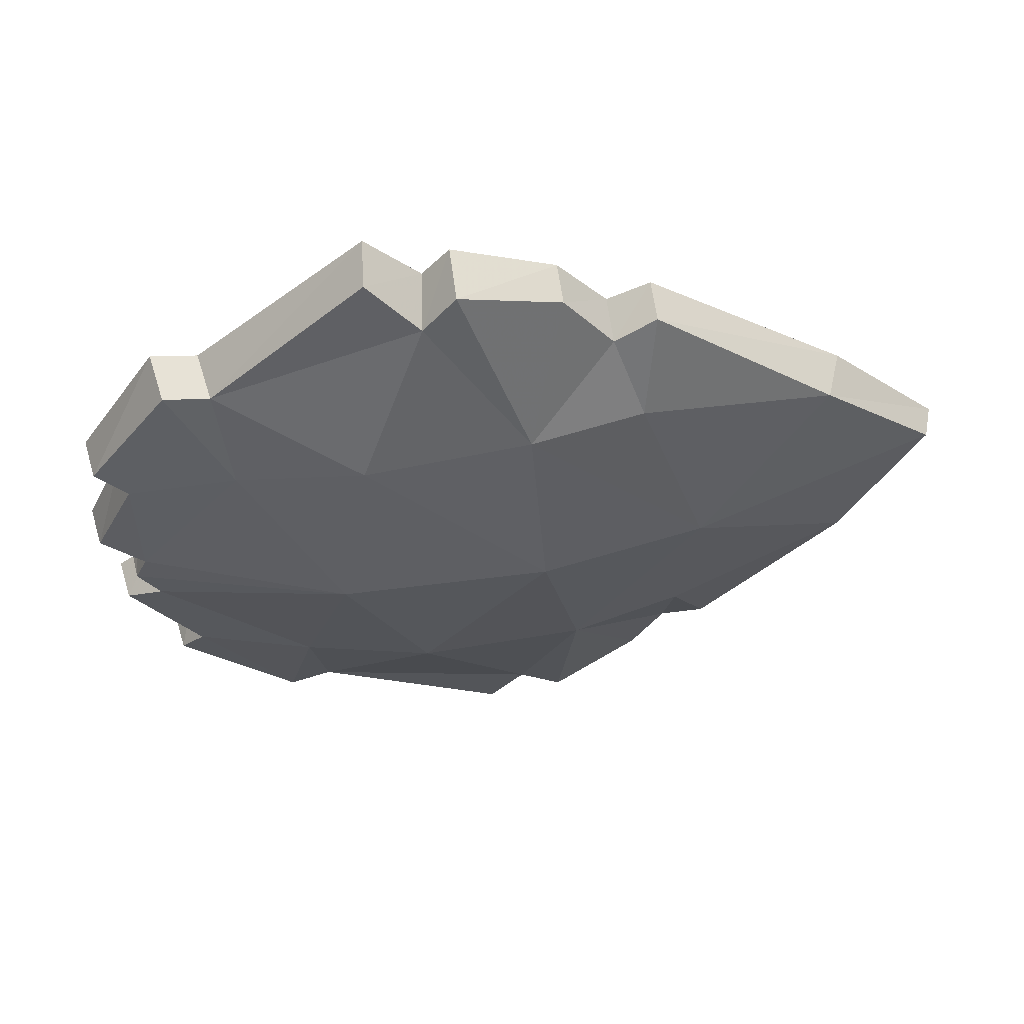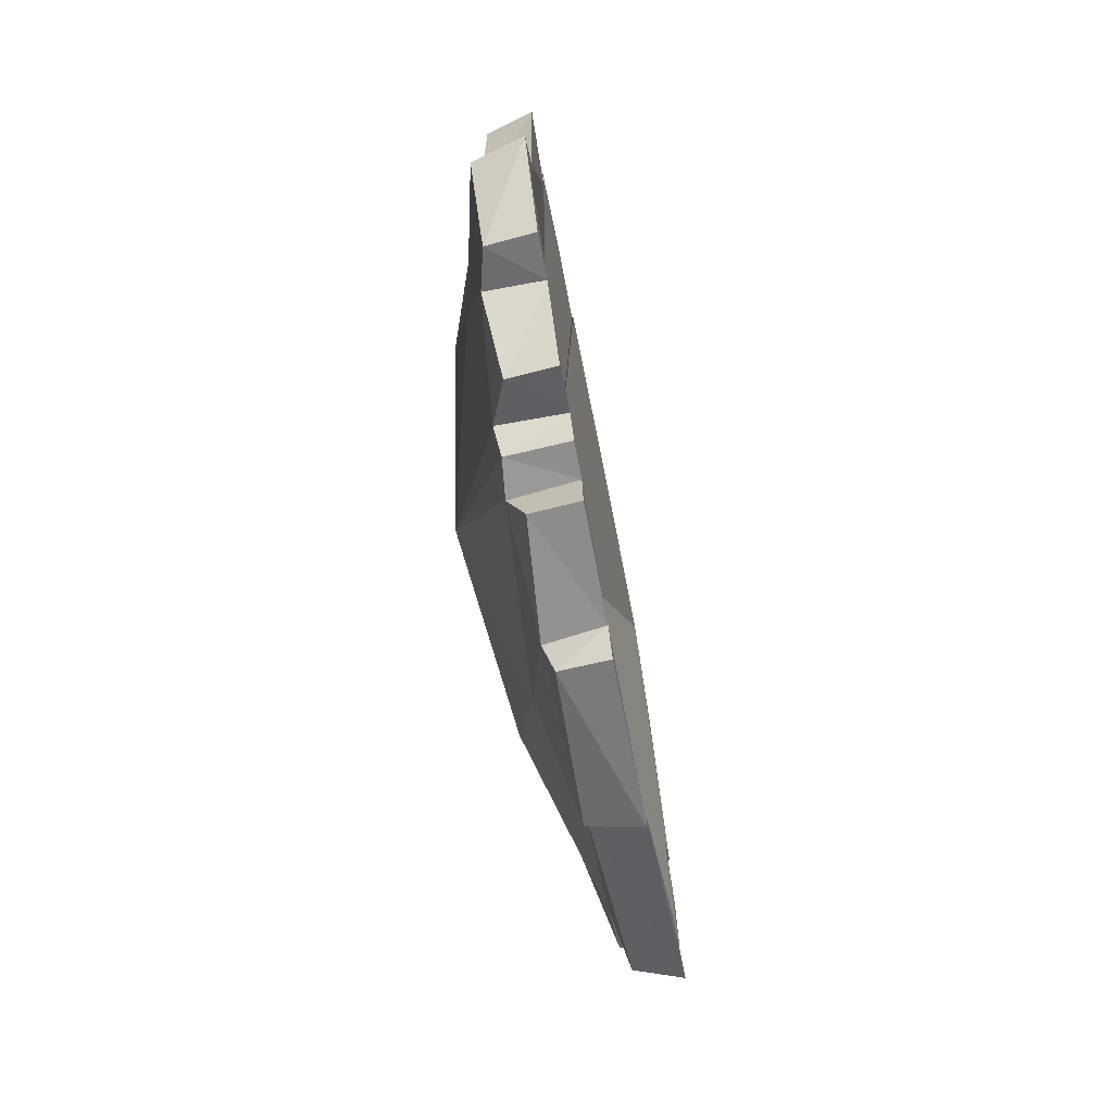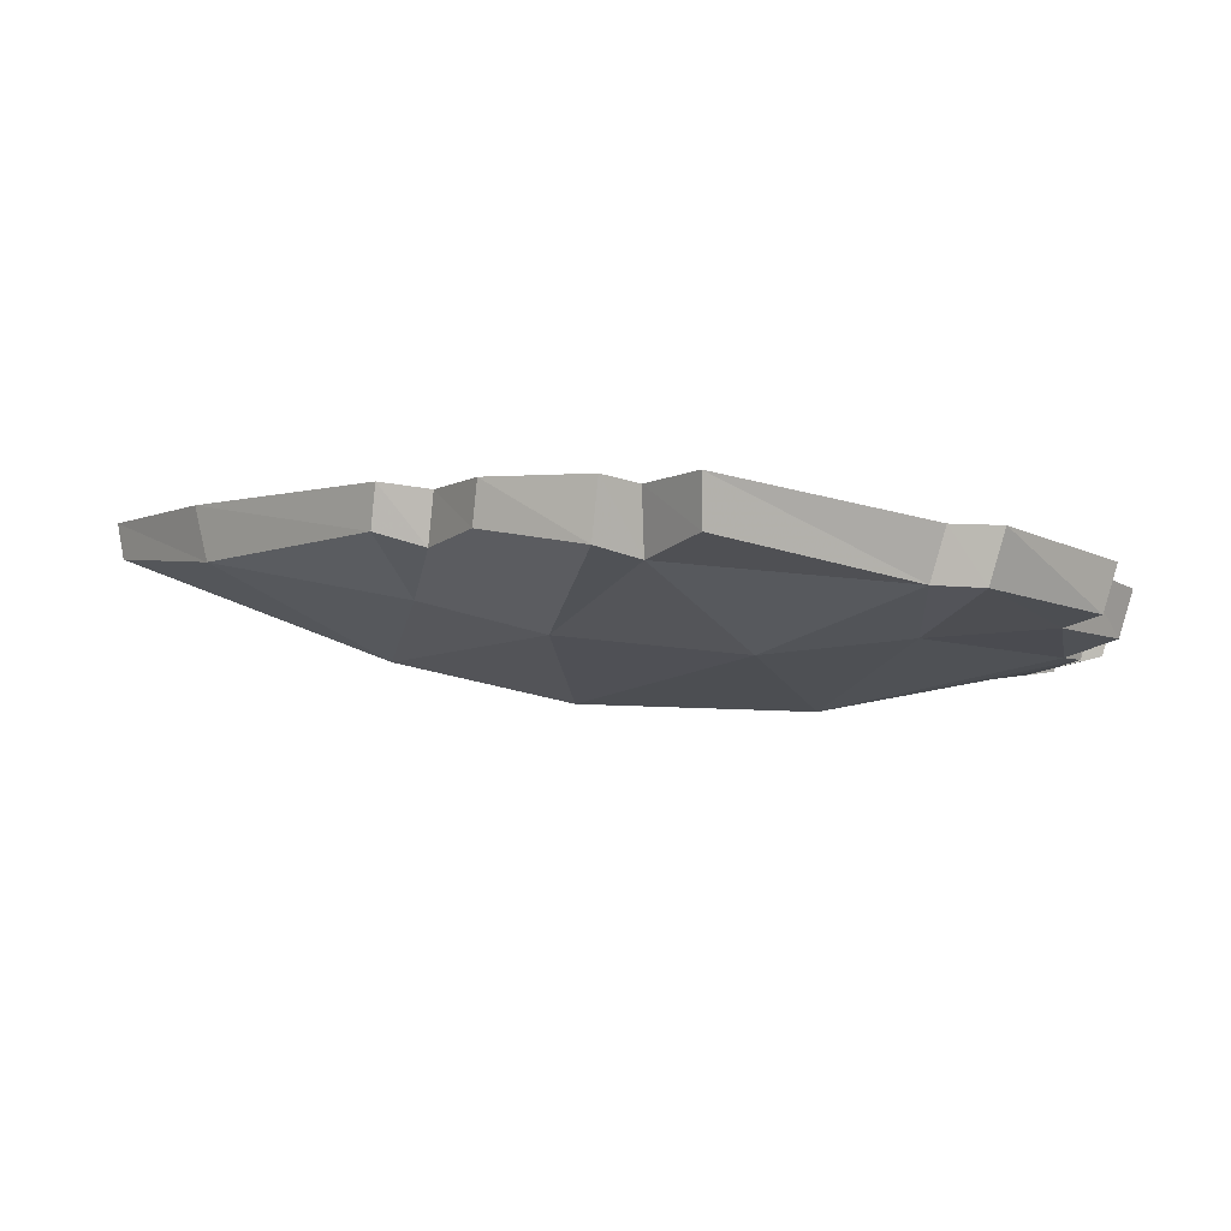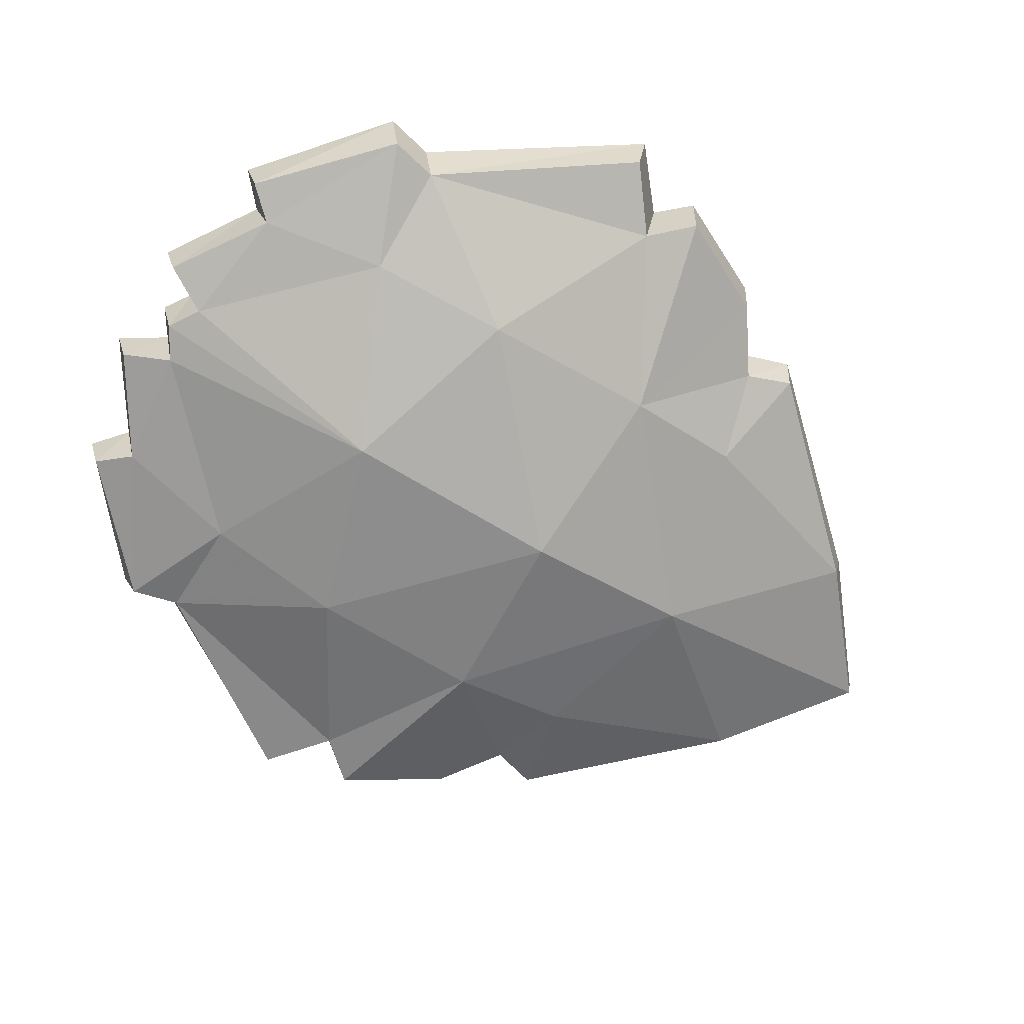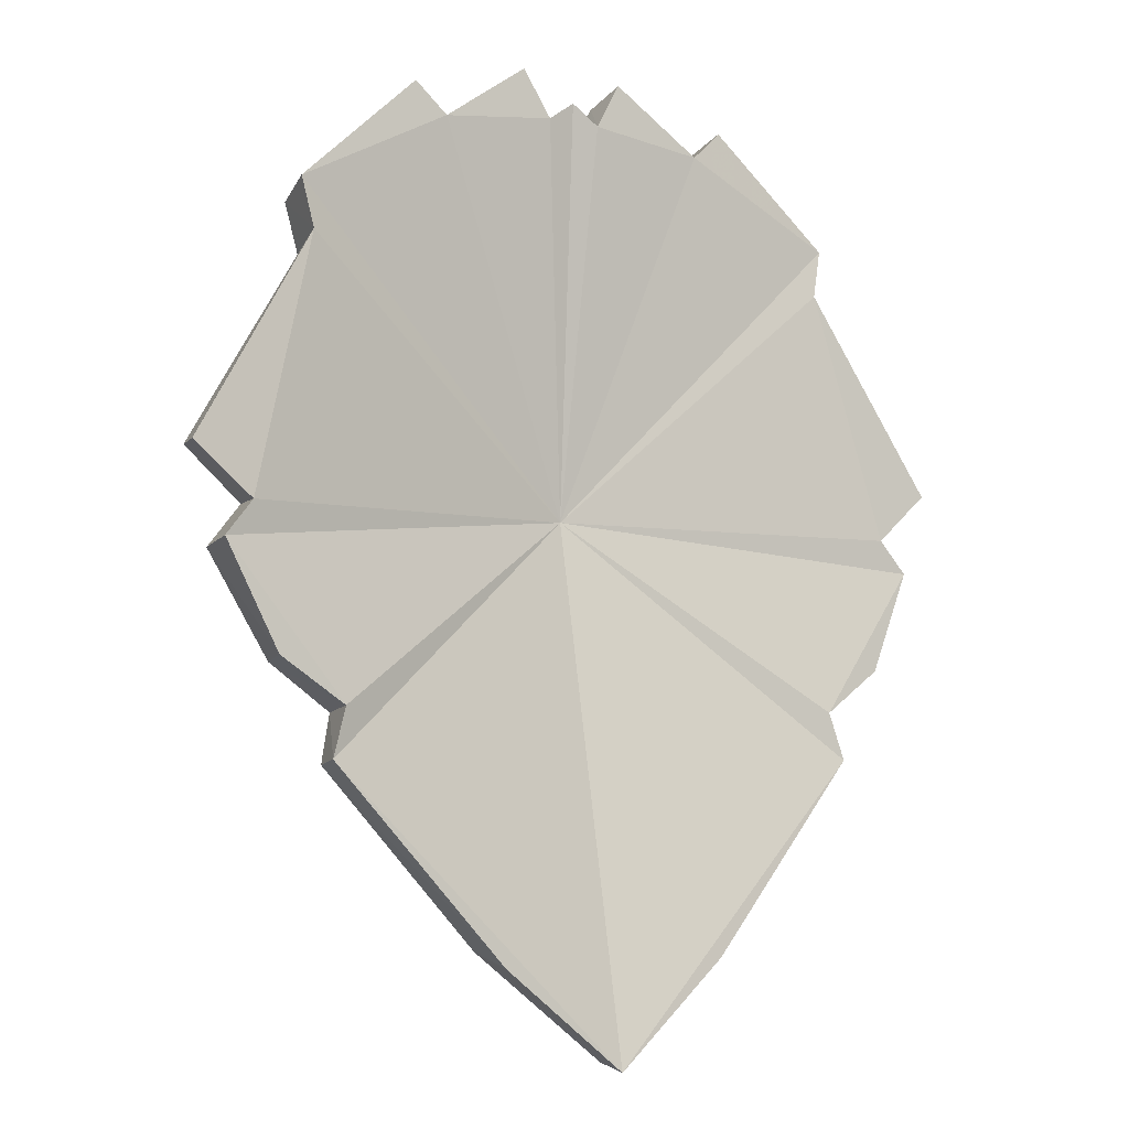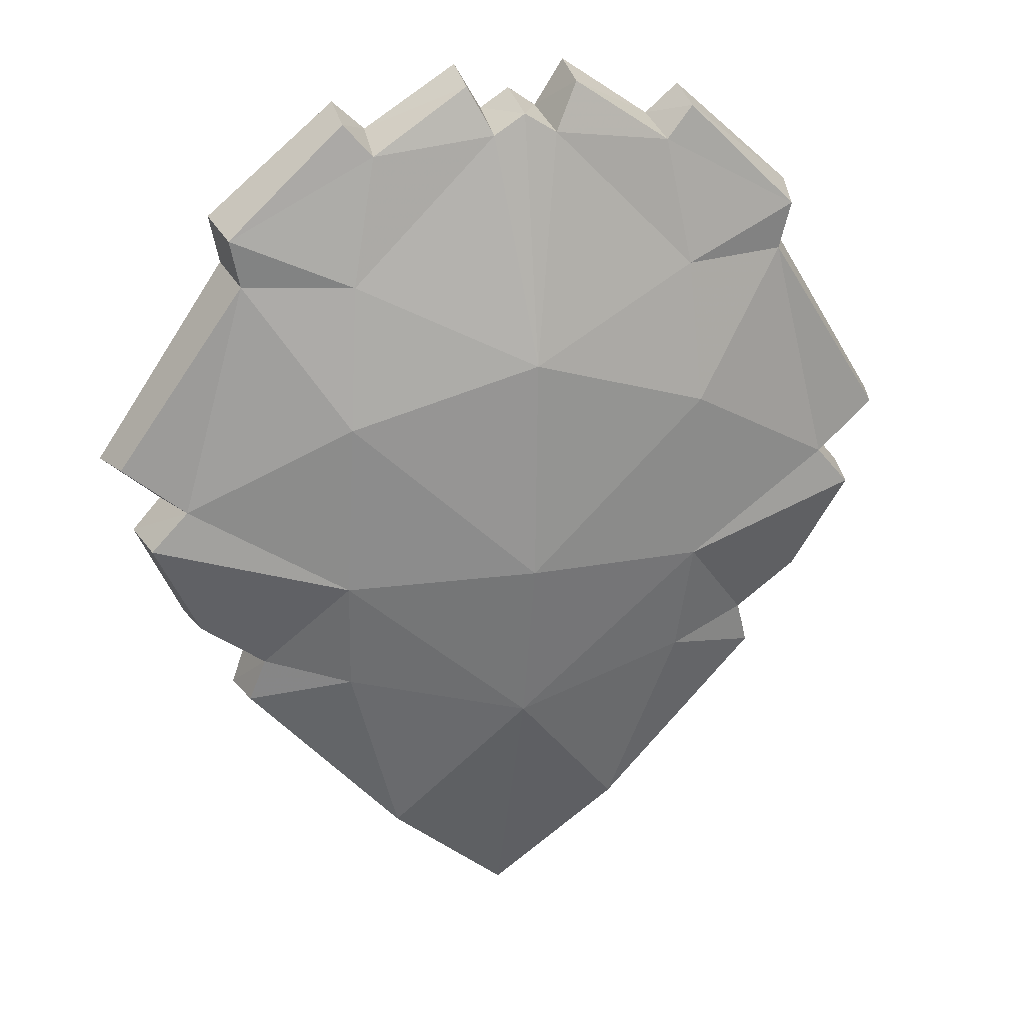
<metadata>
{"format":"obj","ext":"obj","renderer":"f3d","projection":"perspective","resolution":1024,"background":"white","views":[{"elev":-34.3,"azim":98.5,"up":"+Y"},{"elev":78.3,"azim":80.4,"up":"+Z"},{"elev":-9.1,"azim":-87.4,"up":"+Y"},{"elev":-72.5,"azim":58.8,"up":"+Y"},{"elev":-4.5,"azim":144.7,"up":"+Z"},{"elev":20.6,"azim":-16.5,"up":"+Z"}]}
</metadata>
<code>
g objcommon_LeftHandShield_61080
v 7.88 -1.48 -0.4865
v 11.08 1.059 -4.398
v 13.7 1.217 -2.633
v 15.69 0.2539 1.419
v 5.235 1.691 -13.16
v 0.2482 2.728 -17.41
v 0.2482 4.145 -17.68
v 5.235 3.808 -13.65
v 11.69 1.526 -6.285
v 12.14 3.159 -6.086
v 11.08 1.059 -4.398
v 11.53 2.998 -4.174
v 13.7 1.217 -2.633
v 14.15 2.851 -2.435
v 15.69 0.2539 1.419
v 16.14 2.505 1.67
v 14.21 0.007219 3.07
v 14.97 2.391 3.017
v 16.74 0.4504 5.001
v 17.36 2.332 4.994
v 11.7 -0.4697 12.52
v 12.15 1.539 13.11
v 12.14 -0.6572 14.45
v 12.59 1.376 15.04
v 7.517 -0.8434 18.83
v 7.517 1.017 19.41
v 6.198 1.116 18.24
v 6.372 -1.131 17.55
v 7.517 1.017 19.41
v 2.516 -0.9493 20.09
v 2.516 0.9106 20.67
v 1.393 1.066 18.83
v 1.534 -1.499 18.19
v 2.516 0.9106 20.67
v 0.2482 -1.398 18.98
v 0.2482 1.001 19.6
v 6.372 -1.131 17.55
v 2.516 -0.9493 20.09
v 1.534 -1.499 18.19
v 7.333 -1.605 12.45
v 5.235 1.691 -13.16
v 7.621 -0.1801 -5.274
v 0.2482 -1.318 -7.014
v 0.2482 2.728 -17.41
v 0.2482 -2.957 -0.0252
v 14.21 0.007219 3.07
v 7.722 -2.223 6.706
v 1.393 1.066 18.83
v 6.198 1.116 18.24
v 0.2482 0.1236 3.141
v 0.2482 1.001 19.6
v 12.59 1.376 15.04
v 7.517 1.017 19.41
v 12.15 1.539 13.11
v 17.36 2.332 4.994
v 14.97 2.391 3.017
v 0.2482 4.145 -17.68
v 12.14 3.159 -6.086
v 5.235 3.808 -13.65
v 11.53 2.998 -4.174
v 16.14 2.505 1.67
v 14.15 2.851 -2.435
v -7.384 -1.48 -0.4865
v -15.2 0.2539 1.419
v -13.2 1.217 -2.633
v -10.59 1.059 -4.398
v -4.739 1.691 -13.16
v -4.739 3.808 -13.65
v -11.2 1.526 -6.285
v -11.65 3.159 -6.086
v -10.59 1.059 -4.398
v -11.04 2.998 -4.174
v -13.2 1.217 -2.633
v -13.66 2.851 -2.435
v -15.2 0.2539 1.419
v -15.65 2.505 1.67
v -13.72 0.007219 3.07
v -14.48 2.391 3.017
v -16.25 0.4504 5.001
v -16.86 2.332 4.994
v -11.21 -0.4697 12.52
v -11.66 1.539 13.11
v -11.64 -0.6572 14.45
v -12.1 1.376 15.04
v -7.02 -0.8434 18.83
v -7.02 1.017 19.41
v -5.701 1.116 18.24
v -7.02 1.017 19.41
v -5.875 -1.131 17.55
v -2.02 -0.9493 20.09
v -2.02 0.9106 20.67
v -0.8969 1.066 18.83
v -2.02 0.9106 20.67
v -1.038 -1.499 18.19
v 0.2482 -3.308 9.087
v 0.2482 -1.398 18.98
v -1.038 -1.499 18.19
v -6.837 -1.605 12.45
v -4.739 1.691 -13.16
v -7.124 -0.1801 -5.274
v -7.226 -2.223 6.706
v -13.72 0.007219 3.07
v -12.1 1.376 15.04
v -5.701 1.116 18.24
v -11.66 1.539 13.11
v -0.8969 1.066 18.83
v -2.02 0.9106 20.67
v -14.48 2.391 3.017
v -16.86 2.332 4.994
v -11.65 3.159 -6.086
v -4.739 3.808 -13.65
v -15.65 2.505 1.67
v -11.04 2.998 -4.174
v -13.66 2.851 -2.435
v -5.875 -1.131 17.55
v -2.02 -0.9493 20.09
v 11.7 -0.4697 12.52
v 11.69 1.526 -6.285
v 2.516 0.9106 20.67
v 7.517 -0.8434 18.83
v 12.14 -0.6572 14.45
v 16.74 0.4504 5.001
v -11.21 -0.4697 12.52
v -11.64 -0.6572 14.45
v -11.2 1.526 -6.285
v -7.02 1.017 19.41
v -7.02 -0.8434 18.83
v -16.25 0.4504 5.001
f 1 2 3
f 1 3 4
f 5 6 7
f 5 7 8
f 9 5 8
f 9 8 10
f 11 9 10
f 11 10 12
f 13 11 12
f 13 12 14
f 15 13 14
f 15 14 16
f 17 15 16
f 17 16 18
f 19 17 18
f 19 18 20
f 21 19 20
f 21 20 22
f 23 21 22
f 23 22 24
f 25 23 24
f 25 24 26
f 27 28 25
f 27 25 29
f 30 28 27
f 30 27 31
f 32 33 30
f 32 30 34
f 35 33 32
f 35 32 36
f 37 38 39
f 37 39 40
f 41 42 43
f 41 43 44
f 1 45 43
f 1 43 42
f 1 4 46
f 1 46 47
f 48 49 50
f 48 50 51
f 52 50 49
f 52 49 53
f 54 55 56
f 54 56 50
f 57 50 58
f 57 58 59
f 60 50 61
f 60 61 62
f 63 64 65
f 63 65 66
f 67 68 7
f 67 7 6
f 69 70 68
f 69 68 67
f 71 72 70
f 71 70 69
f 73 74 72
f 73 72 71
f 75 76 74
f 75 74 73
f 77 78 76
f 77 76 75
f 79 80 78
f 79 78 77
f 81 82 80
f 81 80 79
f 83 84 82
f 83 82 81
f 85 86 84
f 85 84 83
f 87 88 85
f 87 85 89
f 90 91 87
f 90 87 89
f 92 93 90
f 92 90 94
f 35 36 92
f 35 92 94
f 95 96 97
f 95 97 98
f 99 44 43
f 99 43 100
f 63 100 43
f 63 43 45
f 63 101 102
f 63 102 64
f 103 104 50
f 103 50 105
f 106 50 104
f 106 104 107
f 105 50 108
f 105 108 109
f 110 50 57
f 110 57 111
f 112 50 113
f 112 113 114
f 115 98 97
f 115 97 116
f 95 40 39
f 95 39 96
f 46 117 47
f 117 40 47
f 47 95 45
f 1 47 45
f 41 118 42
f 42 2 1
f 118 2 42
f 48 119 49
f 50 52 54
f 60 58 50
f 56 61 50
f 120 37 121
f 46 122 117
f 102 101 123
f 123 98 124
f 101 45 95
f 63 45 101
f 99 100 125
f 100 63 66
f 125 100 66
f 103 126 104
f 50 106 51
f 113 50 110
f 108 50 112
f 127 124 115
f 102 123 128
f 117 121 40
f 123 101 98
f 95 47 40
f 98 101 95
f 37 40 121
f 124 98 115

</code>
